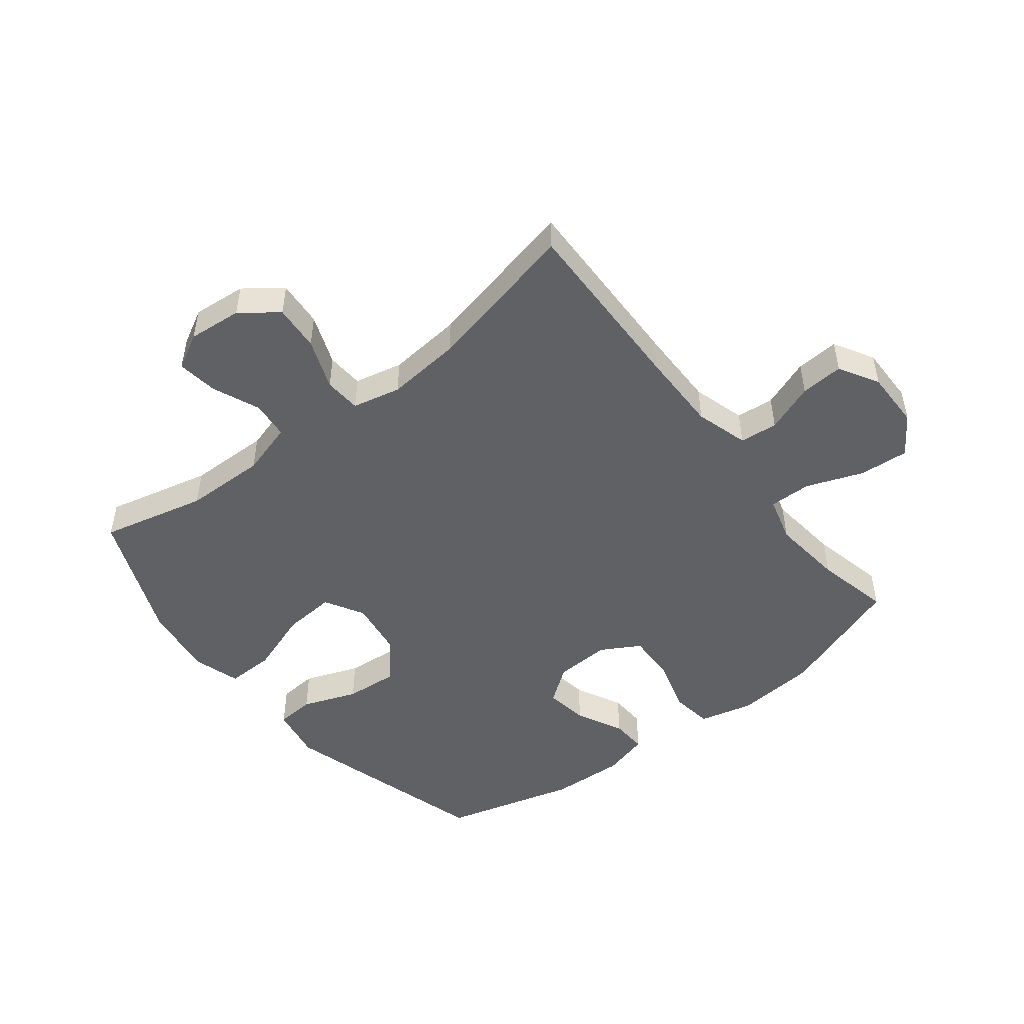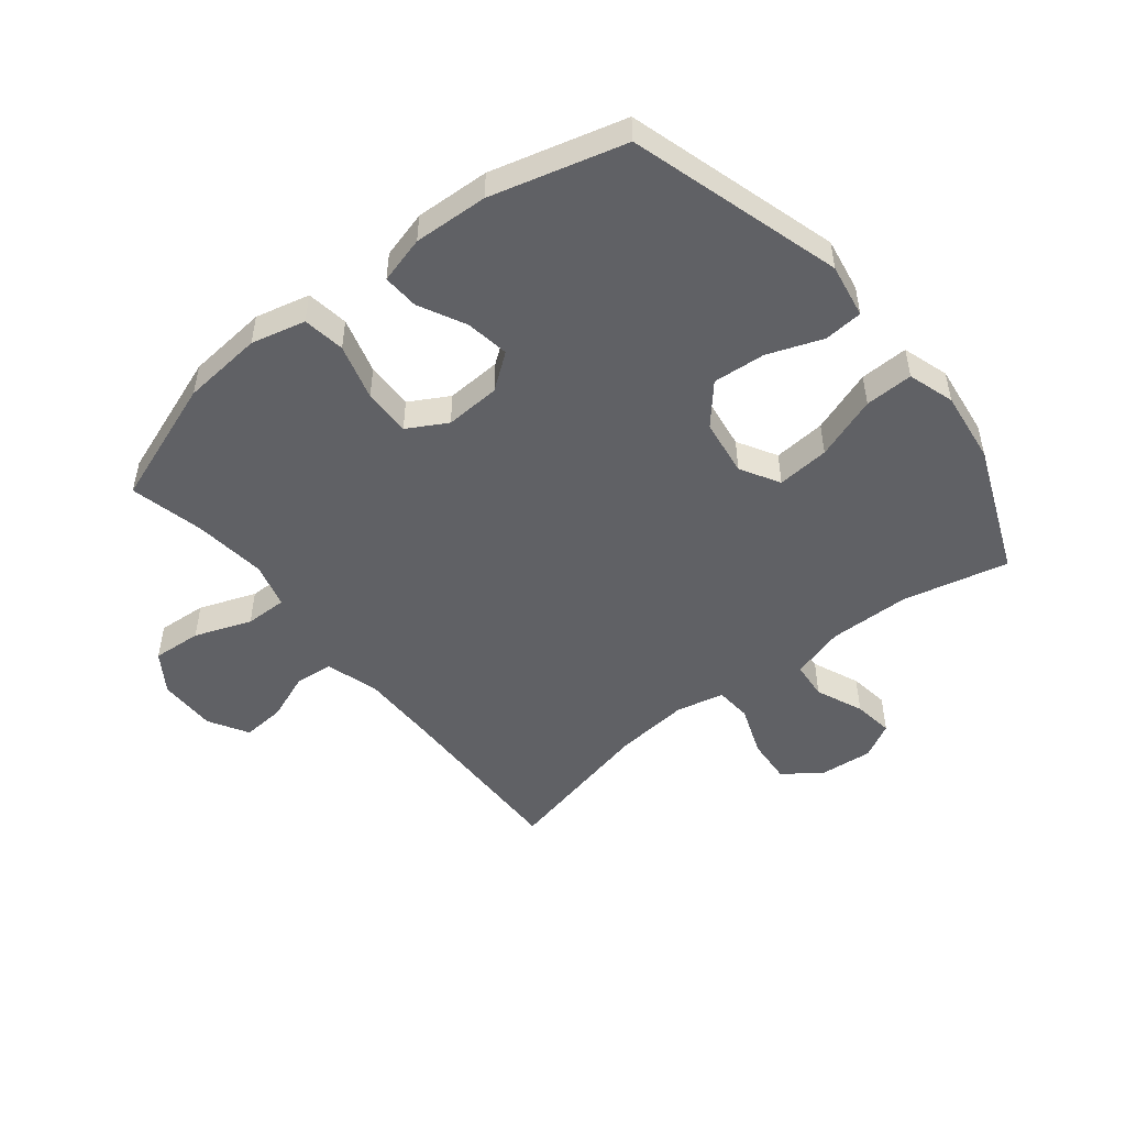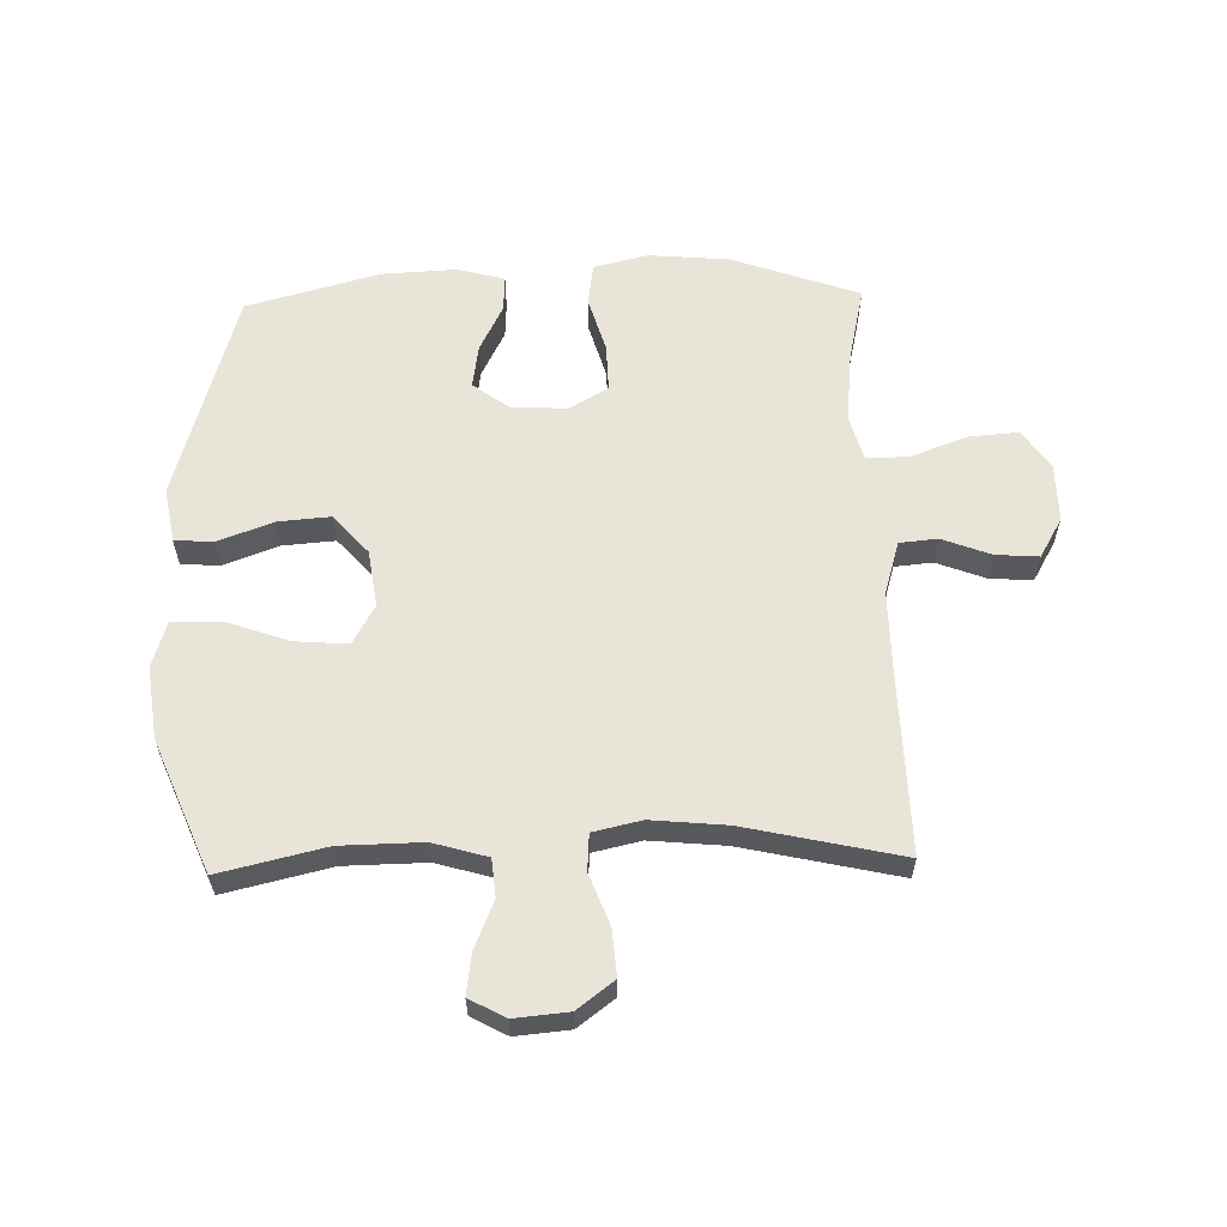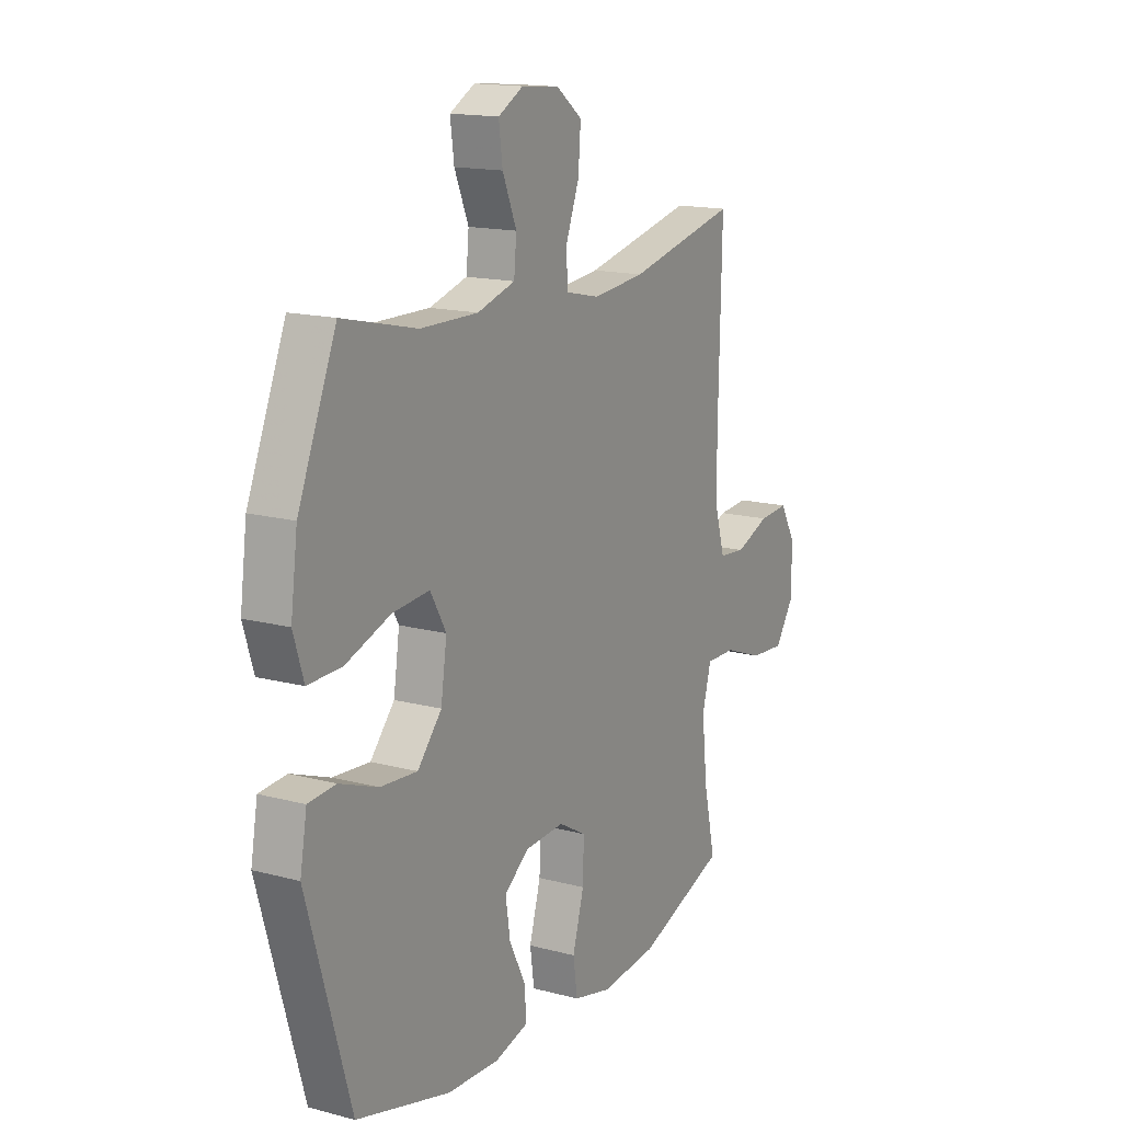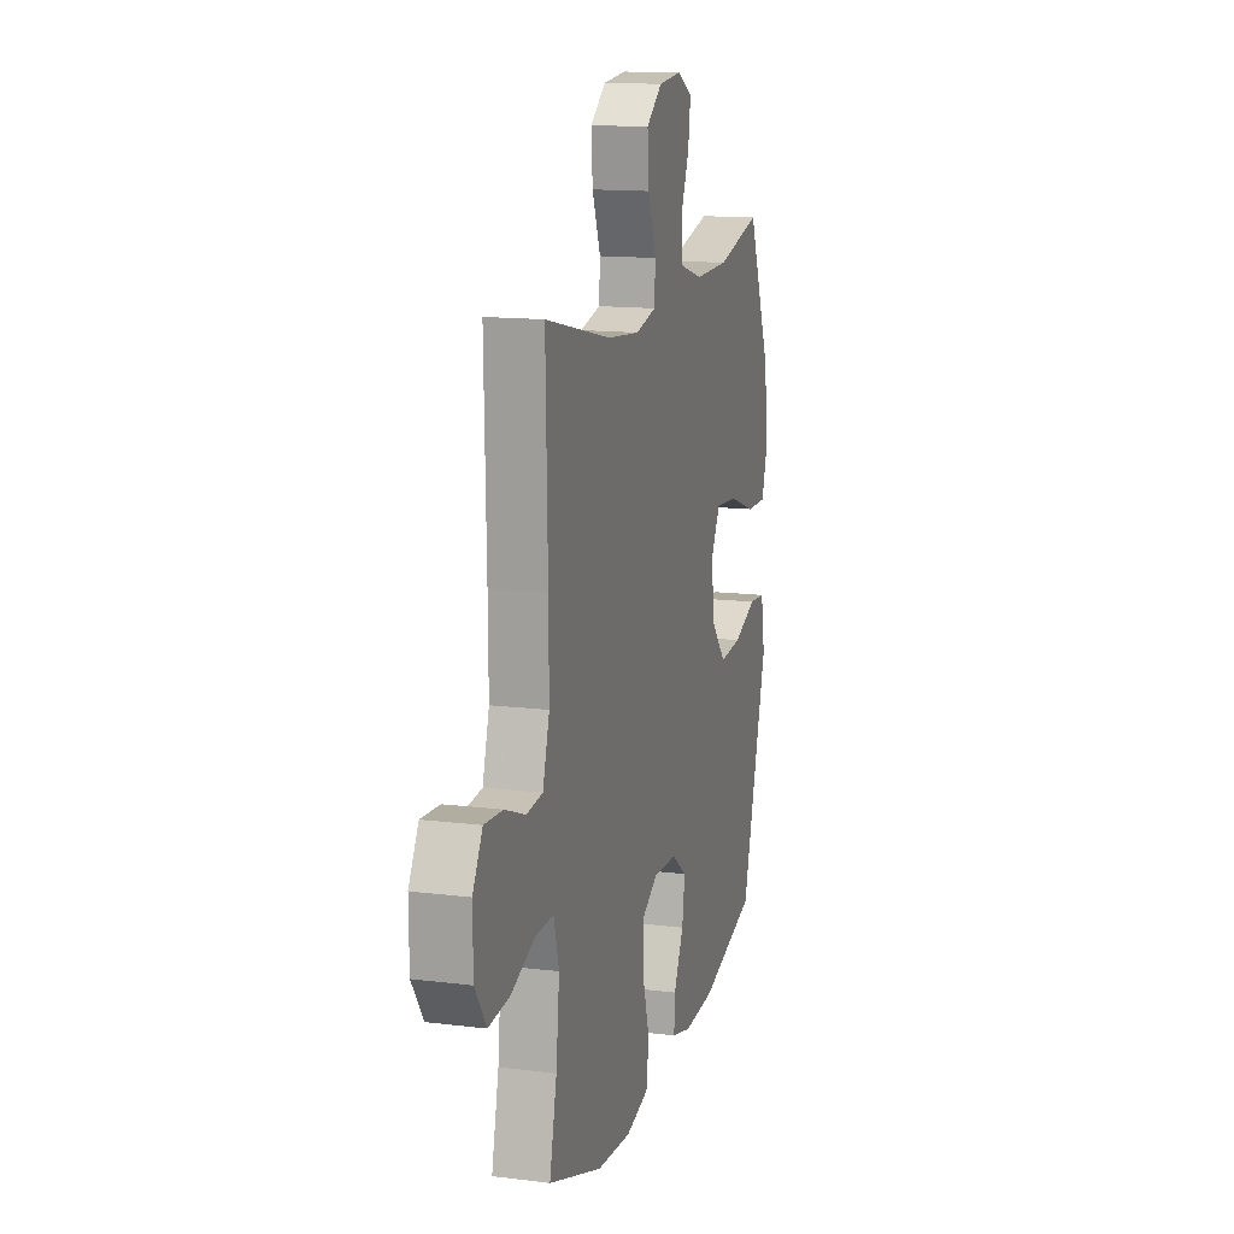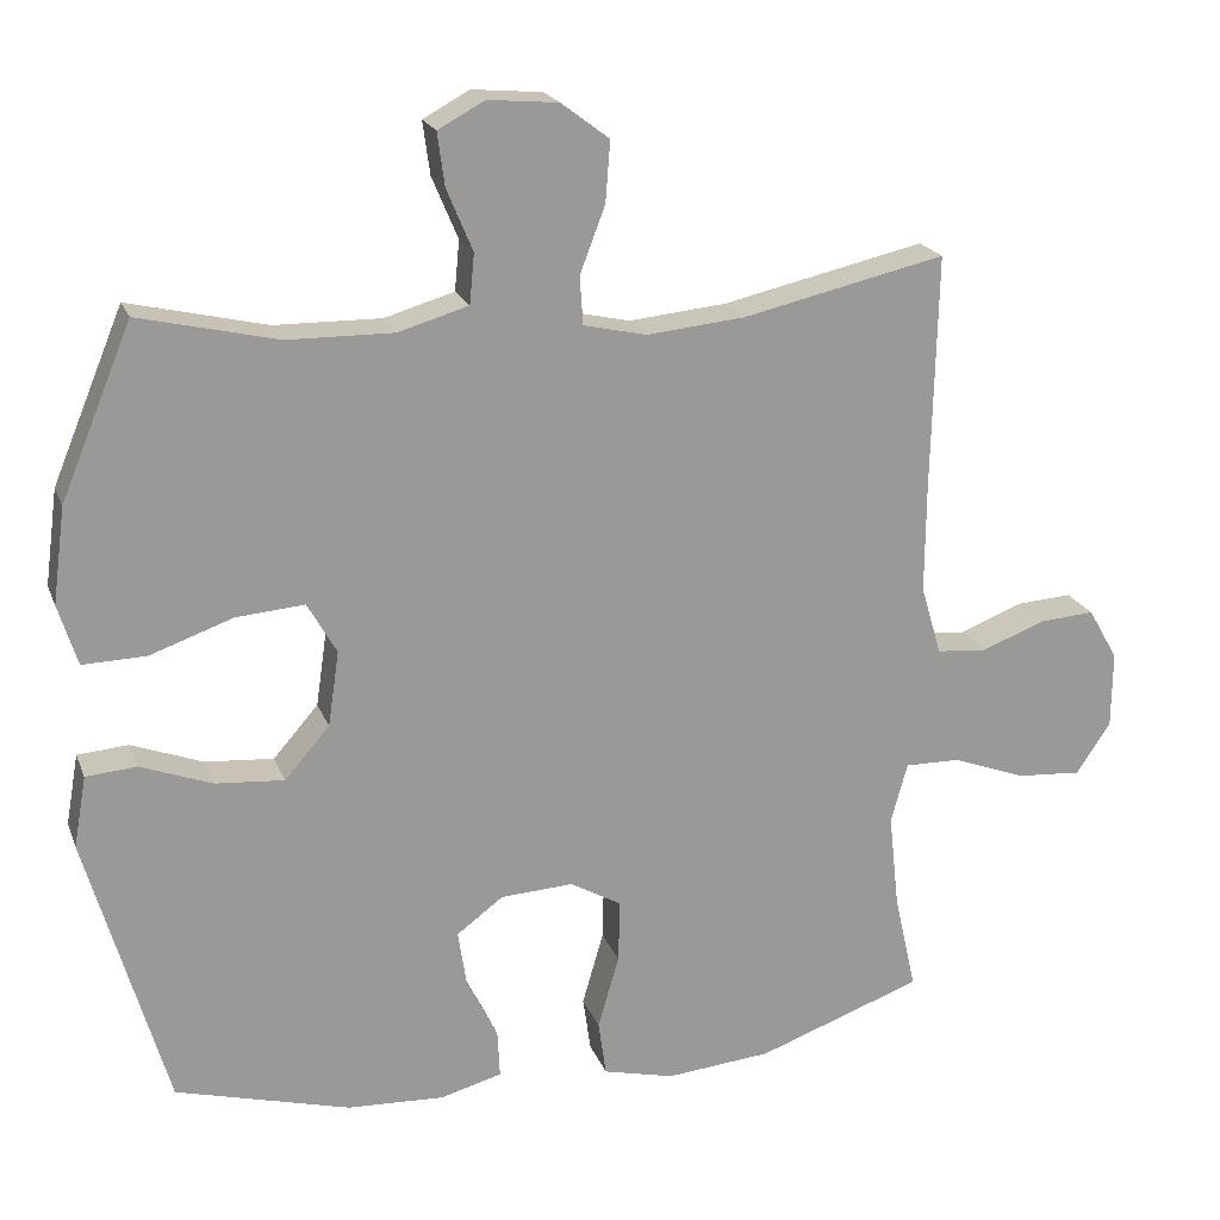
<metadata>
{"format":"obj","ext":"obj","renderer":"f3d","projection":"perspective","resolution":1024,"background":"white","views":[{"elev":-48.9,"azim":38.0,"up":"+Y"},{"elev":-49.4,"azim":-141.2,"up":"+Y"},{"elev":59.9,"azim":-1.5,"up":"+Y"},{"elev":15.5,"azim":-60.8,"up":"+Z"},{"elev":14.1,"azim":105.4,"up":"+Z"},{"elev":20.3,"azim":-17.3,"up":"+Z"}]}
</metadata>
<code>
v -0.5 0.07 -0.5
v -0.602 0.07 -0.148
v -0.586 0.07 -0.058
v -0.522 0.07 -0.053
v -0.431 0.07 -0.087
v -0.344 0.07 -0.094
v -0.287 0.07 -0.029
v -0.273 0.07 0.066
v -0.31 0.07 0.131
v -0.397 0.07 0.124
v -0.502 0.07 0.087
v -0.582 0.07 0.085
v -0.606 0.07 0.162
v -0.59 0.07 0.283
v -0.5 0.07 0.5
v -0.325 0.07 0.459
v -0.19 0.07 0.457
v -0.101 0.07 0.483
v -0.095 0.07 0.546
v -0.128 0.07 0.625
v -0.137 0.07 0.692
v -0.078 0.07 0.724
v 0.011 0.07 0.716
v 0.072 0.07 0.67
v 0.066 0.07 0.593
v 0.034 0.07 0.509
v 0.038 0.07 0.448
v 0.118 0.07 0.43
v 0.242 0.07 0.442
v 0.5 0.07 0.5
v 0.493 0.07 0.198
v 0.492 0.07 0.064
v 0.518 0.07 -0.024
v 0.581 0.07 -0.03
v 0.662 0.07 0.001
v 0.733 0.07 0.006
v 0.771 0.07 -0.06
v 0.77 0.07 -0.157
v 0.726 0.07 -0.222
v 0.644 0.07 -0.216
v 0.55 0.07 -0.181
v 0.48 0.07 -0.18
v 0.459 0.07 -0.256
v 0.472 0.07 -0.376
v 0.5 0.07 -0.5
v 0.29 0.07 -0.575
v 0.156 0.07 -0.587
v 0.066 0.07 -0.565
v 0.056 0.07 -0.495
v 0.083 0.07 -0.402
v 0.085 0.07 -0.323
v 0.02 0.07 -0.286
v -0.072 0.07 -0.291
v -0.131 0.07 -0.335
v -0.12 0.07 -0.407
v -0.081 0.07 -0.485
v -0.078 0.07 -0.545
v -0.156 0.07 -0.566
v -0.279 0.07 -0.56
v -0.5 0 -0.5
v -0.602 0 -0.148
v -0.586 0 -0.058
v -0.522 0 -0.053
v -0.431 0 -0.087
v -0.344 0 -0.094
v -0.287 0 -0.029
v -0.273 0 0.066
v -0.31 0 0.131
v -0.397 0 0.124
v -0.502 0 0.087
v -0.582 0 0.085
v -0.606 0 0.162
v -0.59 0 0.283
v -0.5 0 0.5
v -0.325 0 0.459
v -0.19 0 0.457
v -0.101 0 0.483
v -0.095 0 0.546
v -0.128 0 0.625
v -0.137 0 0.692
v -0.078 0 0.724
v 0.011 0 0.716
v 0.072 0 0.67
v 0.066 0 0.593
v 0.034 0 0.509
v 0.038 0 0.448
v 0.118 0 0.43
v 0.242 0 0.442
v 0.5 0 0.5
v 0.493 0 0.198
v 0.492 0 0.064
v 0.518 0 -0.024
v 0.581 0 -0.03
v 0.662 0 0.001
v 0.733 0 0.006
v 0.771 0 -0.06
v 0.77 0 -0.157
v 0.726 0 -0.222
v 0.644 0 -0.216
v 0.55 0 -0.181
v 0.48 0 -0.18
v 0.459 0 -0.256
v 0.472 0 -0.376
v 0.5 0 -0.5
v 0.29 0 -0.575
v 0.156 0 -0.587
v 0.066 0 -0.565
v 0.056 0 -0.495
v 0.083 0 -0.402
v 0.085 0 -0.323
v 0.02 0 -0.286
v -0.072 0 -0.291
v -0.131 0 -0.335
v -0.12 0 -0.407
v -0.081 0 -0.485
v -0.078 0 -0.545
v -0.156 0 -0.566
v -0.279 0 -0.56
f 55 56 57 58
f 54 55 58 59
f 47 48 49 50
f 47 50 51
f 44 45 46 47
f 43 44 47 51
f 42 43 51 52
f 38 39 40 41
f 38 41 42
f 37 38 42
f 34 35 36 37
f 33 34 37 42
f 32 33 42 52
f 29 30 31
f 28 29 31 32
f 27 28 32 52
f 23 24 25 26
f 19 20 21 22
f 18 19 22 23
f 13 14 15 16
f 13 16 17
f 10 11 12 13
f 9 10 13 17
f 8 9 17 18
f 2 3 4 5
f 2 5 6
f 54 59 1 2
f 53 54 2 6
f 52 53 6 7
f 23 26 27 52
f 18 23 52
f 7 8 18 52
f 117 116 115 114
f 118 117 114 113
f 109 108 107 106
f 110 109 106
f 106 105 104 103
f 110 106 103 102
f 111 110 102 101
f 100 99 98 97
f 101 100 97
f 101 97 96
f 96 95 94 93
f 101 96 93 92
f 111 101 92 91
f 90 89 88
f 91 90 88 87
f 111 91 87 86
f 85 84 83 82
f 81 80 79 78
f 82 81 78 77
f 75 74 73 72
f 76 75 72
f 72 71 70 69
f 76 72 69 68
f 77 76 68 67
f 64 63 62 61
f 65 64 61
f 61 60 118 113
f 65 61 113 112
f 66 65 112 111
f 111 86 85 82
f 111 82 77
f 111 77 67 66
f 1 60 61 2
f 2 61 62 3
f 3 62 63 4
f 4 63 64 5
f 5 64 65 6
f 6 65 66 7
f 7 66 67 8
f 8 67 68 9
f 9 68 69 10
f 10 69 70 11
f 11 70 71 12
f 12 71 72 13
f 13 72 73 14
f 14 73 74 15
f 15 74 75 16
f 16 75 76 17
f 17 76 77 18
f 18 77 78 19
f 19 78 79 20
f 20 79 80 21
f 21 80 81 22
f 22 81 82 23
f 23 82 83 24
f 24 83 84 25
f 25 84 85 26
f 26 85 86 27
f 27 86 87 28
f 28 87 88 29
f 29 88 89 30
f 30 89 90 31
f 31 90 91 32
f 32 91 92 33
f 33 92 93 34
f 34 93 94 35
f 35 94 95 36
f 36 95 96 37
f 37 96 97 38
f 38 97 98 39
f 39 98 99 40
f 40 99 100 41
f 41 100 101 42
f 42 101 102 43
f 43 102 103 44
f 44 103 104 45
f 45 104 105 46
f 46 105 106 47
f 47 106 107 48
f 48 107 108 49
f 49 108 109 50
f 50 109 110 51
f 51 110 111 52
f 52 111 112 53
f 53 112 113 54
f 54 113 114 55
f 55 114 115 56
f 56 115 116 57
f 57 116 117 58
f 58 117 118 59
f 59 118 60 1

</code>
